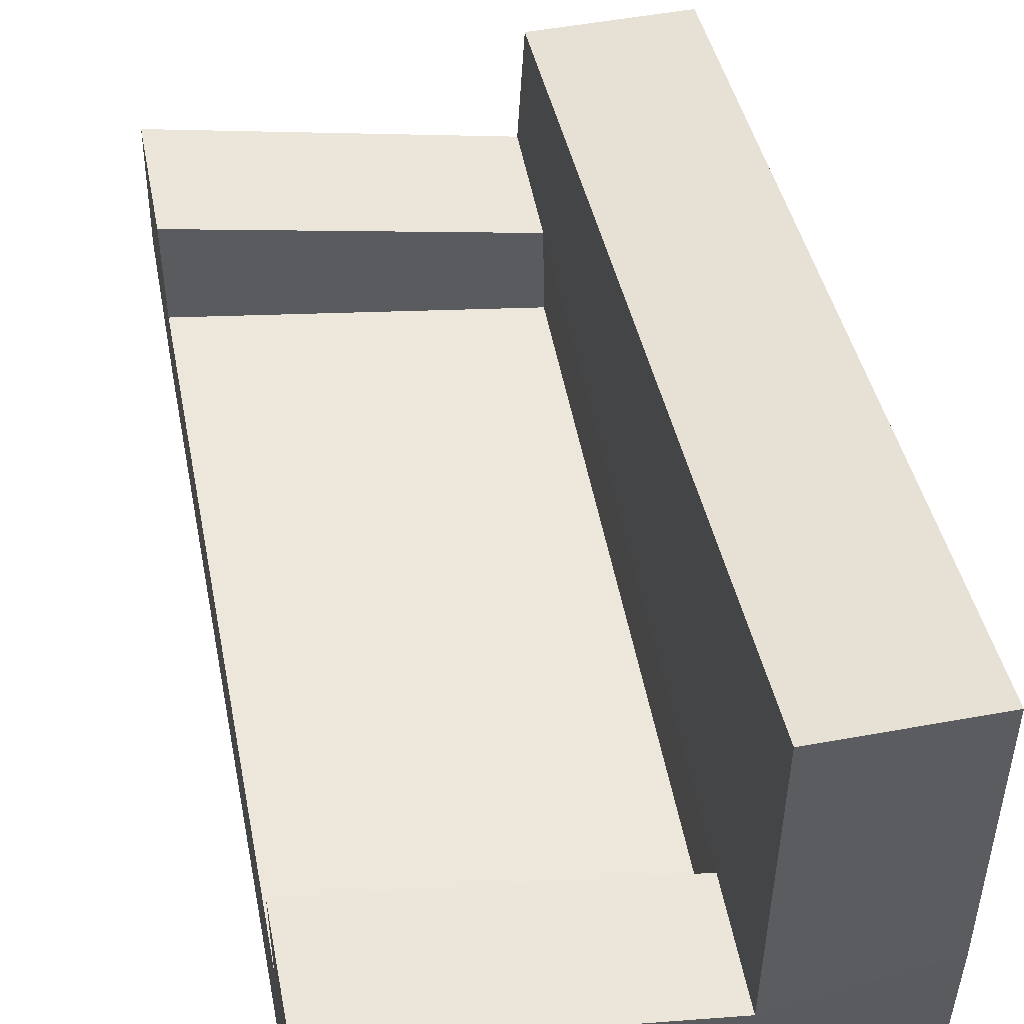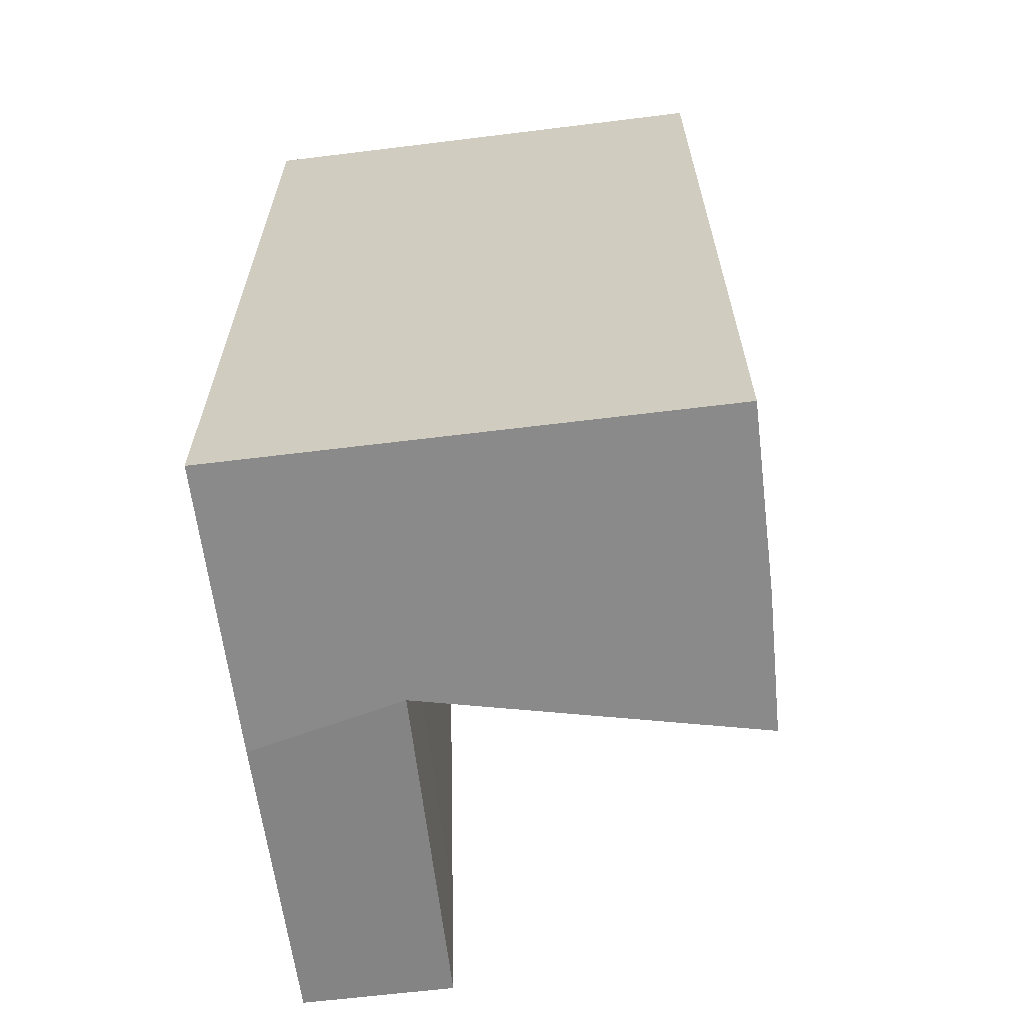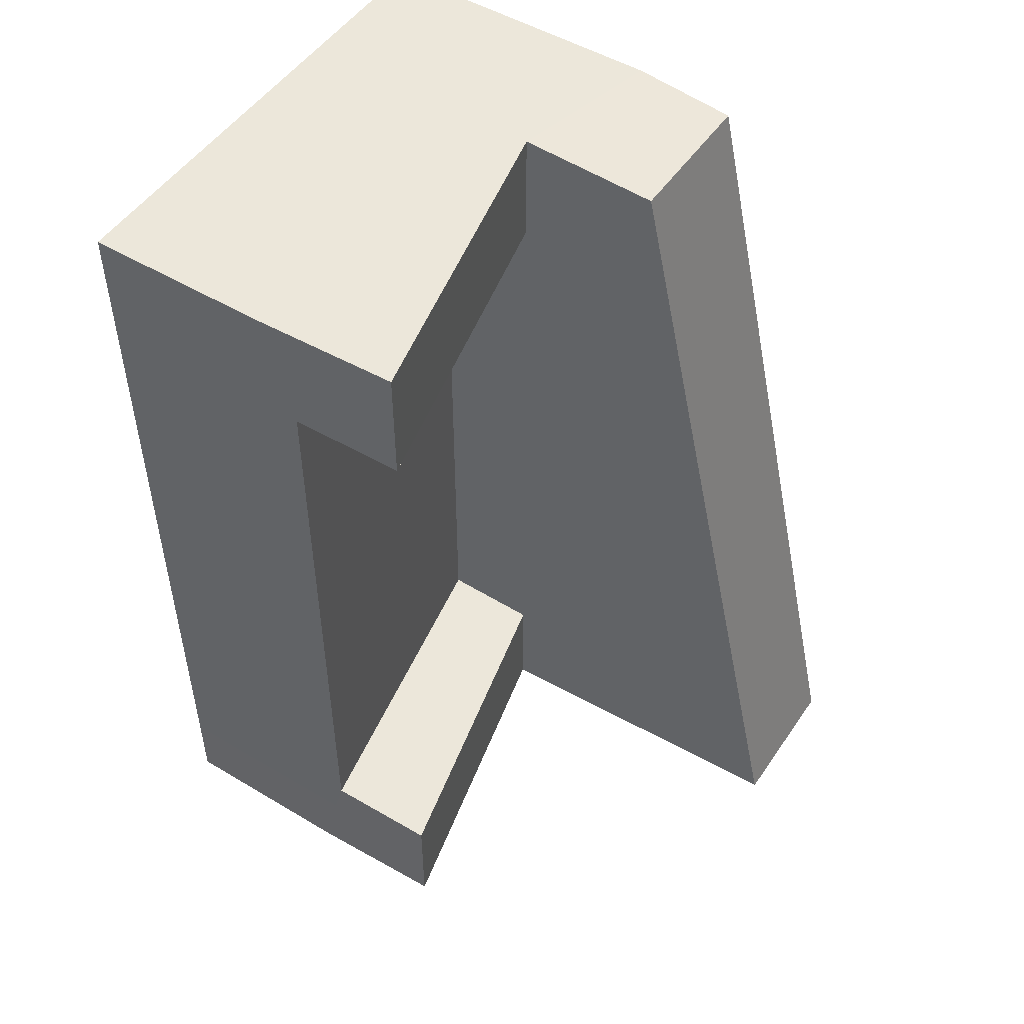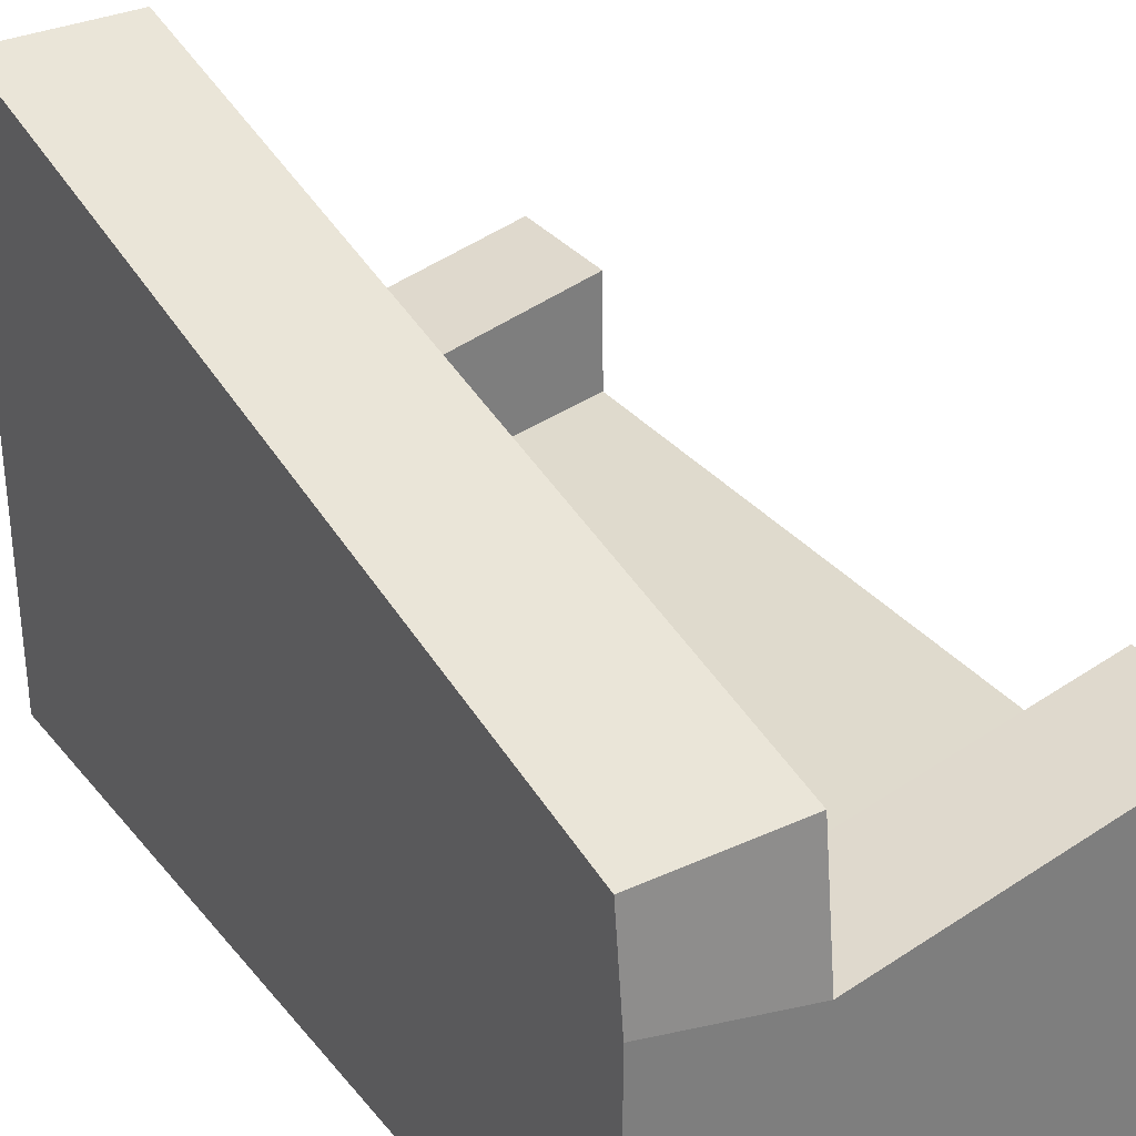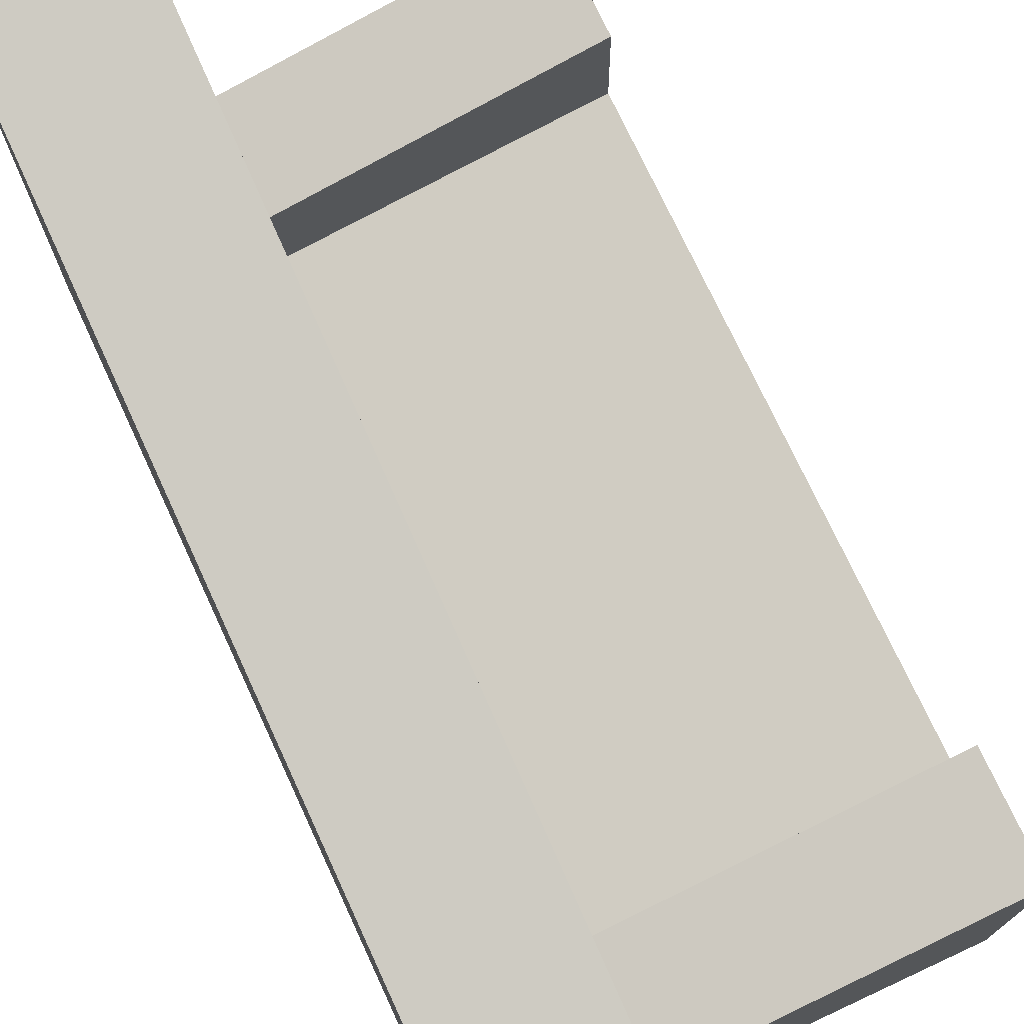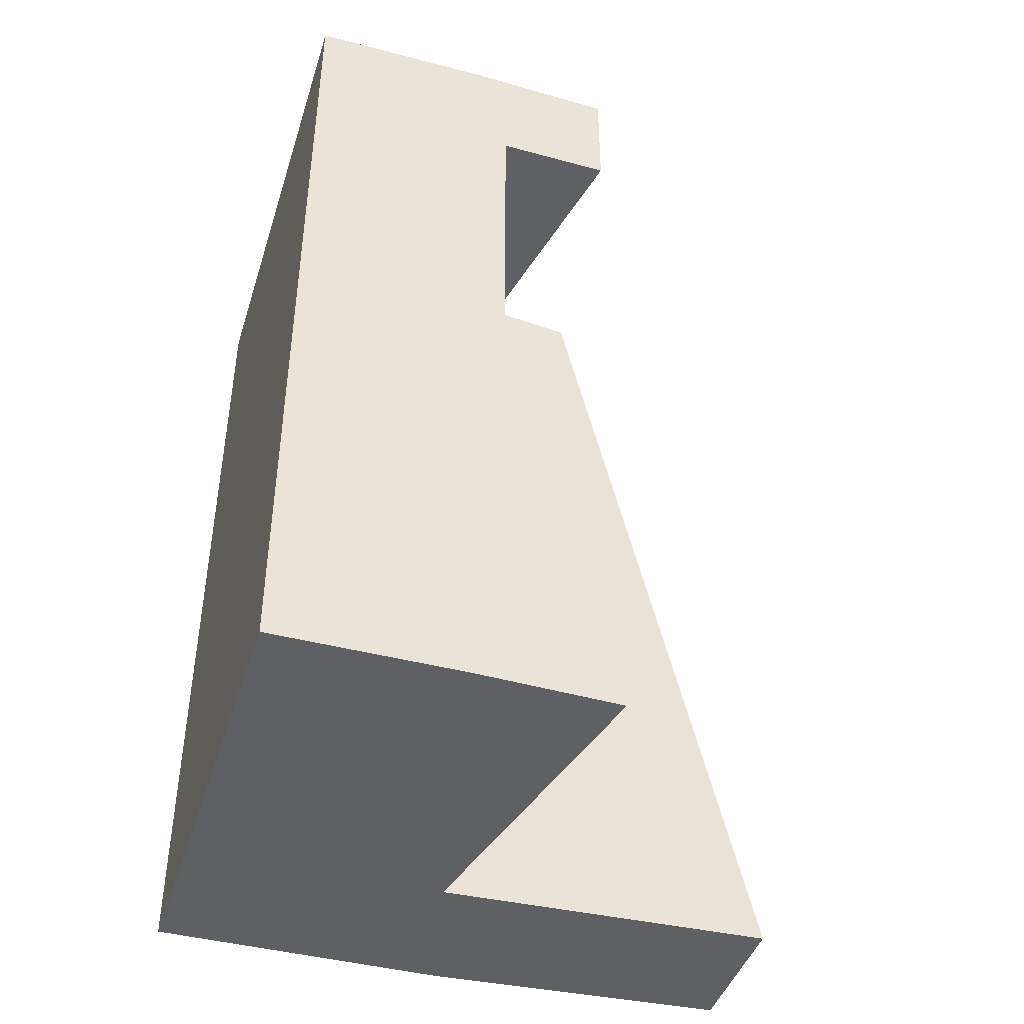
<metadata>
{"format":"obj","ext":"obj","renderer":"f3d","projection":"perspective","resolution":1024,"background":"white","views":[{"elev":53.2,"azim":169.0,"up":"+Y"},{"elev":-63.5,"azim":7.1,"up":"+Z"},{"elev":50.6,"azim":123.2,"up":"+Z"},{"elev":32.4,"azim":-32.5,"up":"+Y"},{"elev":74.1,"azim":-24.9,"up":"+Y"},{"elev":-43.5,"azim":72.9,"up":"+Z"}]}
</metadata>
<code>
g default
v -1.896 0 3.19
v -0.8289 0 3.19
v 1.597 0 3.19
v -1.896 1.327 3.19
v -0.8289 1.327 3.19
v 1.597 1.327 3.19
v -1.896 1.327 2.341
v -0.8097 1.113 2.341
v 1.578 1.542 2.341
v -1.896 1.327 -2.303
v -0.8097 1.113 -2.303
v 1.578 1.542 -2.303
v -1.896 1.327 -3.152
v -0.8289 1.327 -3.152
v 1.597 1.327 -3.152
v -1.896 0 -3.152
v -0.8289 0 -3.152
v 1.597 0 -3.152
v -1.896 0 -2.303
v -0.8289 0 -2.303
v 1.597 0 -2.303
v -1.896 0 2.341
v -0.8289 0 2.341
v 1.597 0 2.341
v -1.896 2.087 3.19
v -0.7995 1.822 3.19
v -0.7995 1.822 2.341
v -1.896 2.087 2.341
v 1.568 2.353 3.19
v 1.568 2.353 2.341
v -0.7995 1.822 -2.303
v -1.896 2.087 -2.303
v -0.7995 1.822 -3.152
v -1.896 2.087 -3.152
v 1.568 2.353 -2.303
v 1.568 2.353 -3.152
v -1.896 2.81 3.106
v -0.8289 2.81 3.106
v -0.8289 3.004 2.28
v -1.896 3.004 2.28
v -0.8289 4.061 -2.242
v -1.896 4.061 -2.242
v -0.8289 4.254 -3.069
v -1.896 4.254 -3.069
g sofa
f 1 2 5 4
f 2 3 6 5
f 37 38 39 40
f 26 29 30 27
f 40 39 41 42
f 8 9 12 11
f 42 41 43 44
f 31 35 36 33
f 13 14 17 16
f 14 15 18 17
f 16 17 20 19
f 17 18 21 20
f 19 20 23 22
f 20 21 24 23
f 22 23 2 1
f 23 24 3 2
f 21 18 15 12
f 24 21 12 9
f 3 24 9 6
f 16 19 10 13
f 19 22 7 10
f 22 1 4 7
f 4 5 26 25
f 7 4 25 28
f 5 6 29 26
f 6 9 30 29
f 9 8 27 30
f 8 11 31 27
f 10 7 28 32
f 14 13 34 33
f 13 10 32 34
f 11 12 35 31
f 12 15 36 35
f 15 14 33 36
f 25 26 38 37
f 26 27 39 38
f 28 25 37 40
f 27 31 41 39
f 32 28 40 42
f 31 33 43 41
f 33 34 44 43
f 34 32 42 44

</code>
